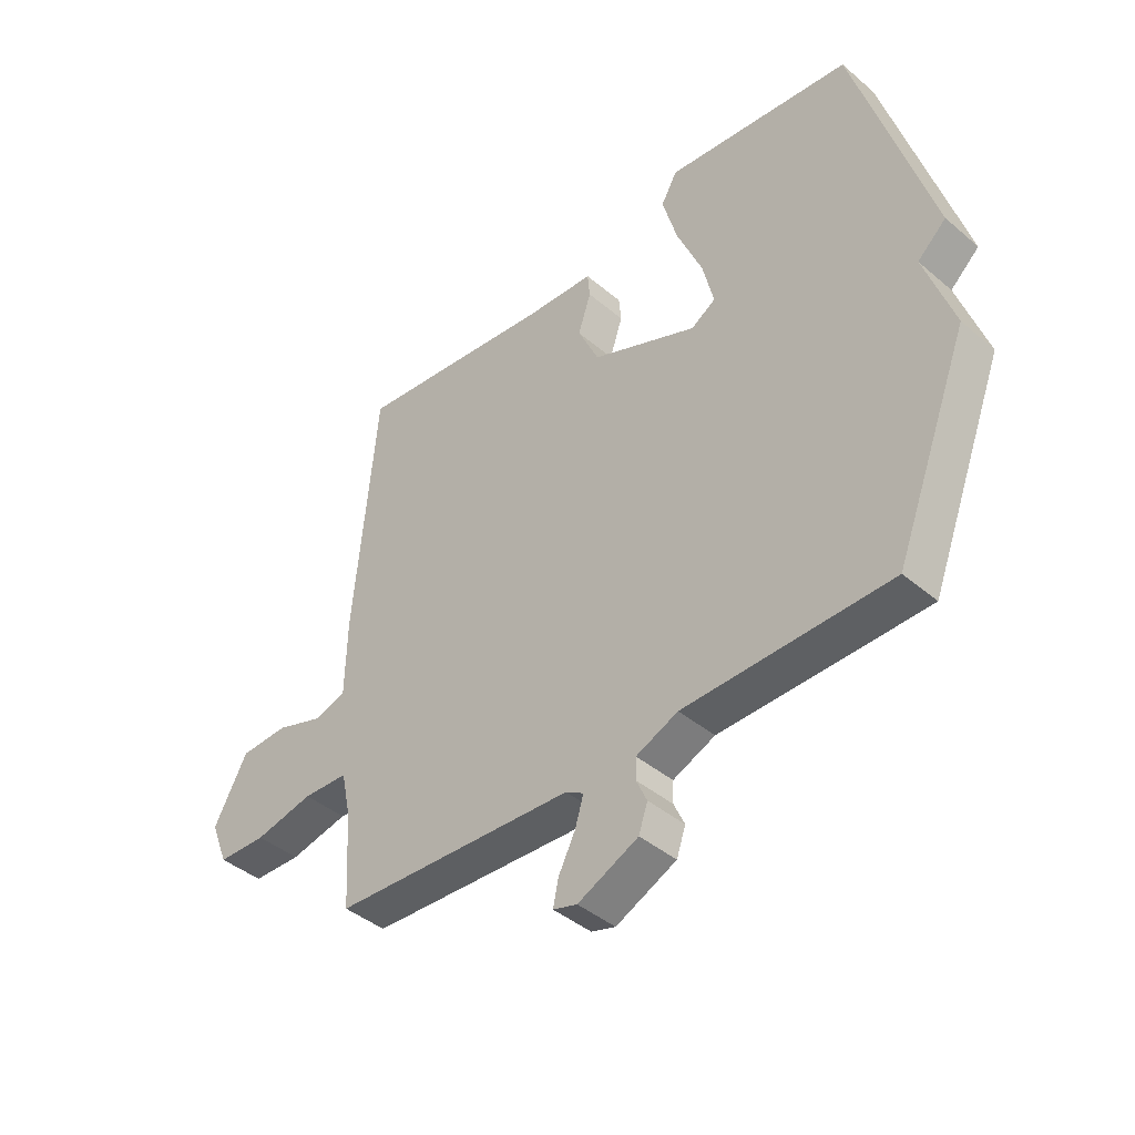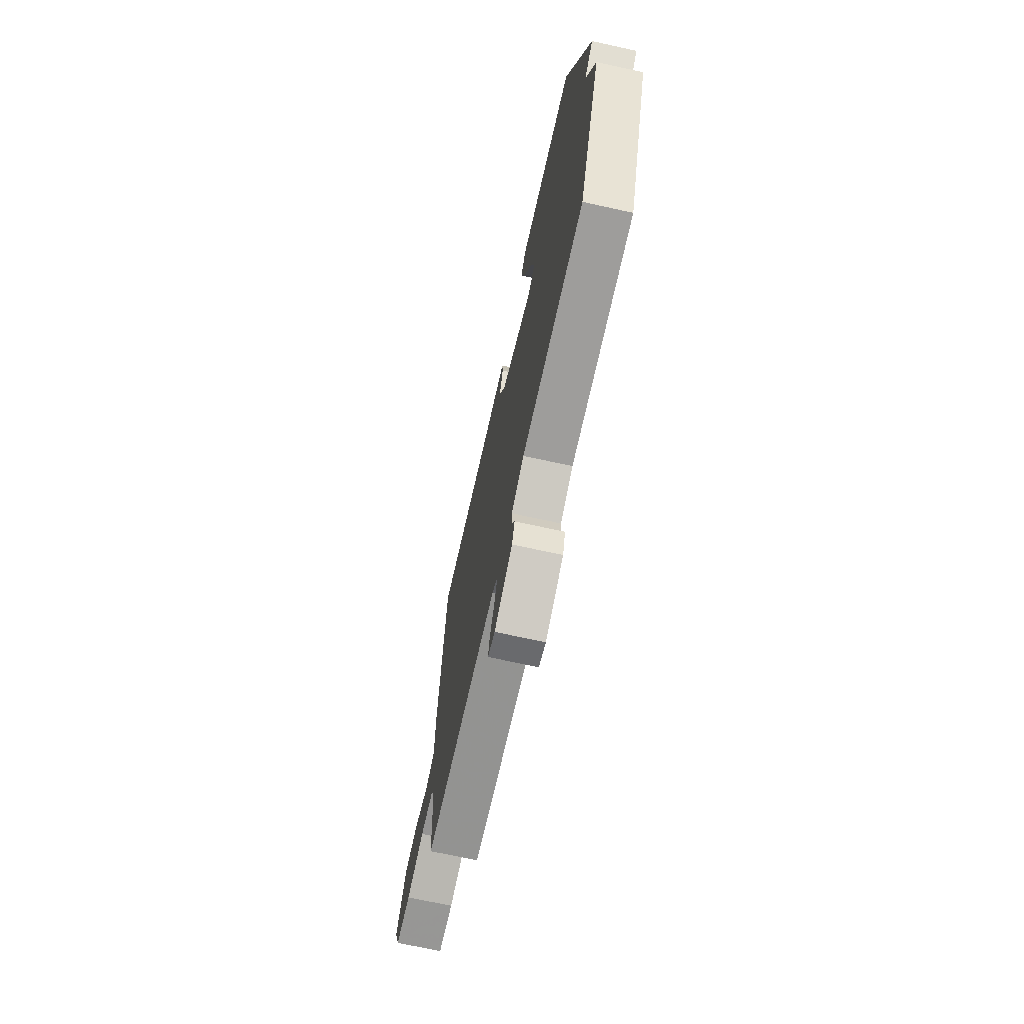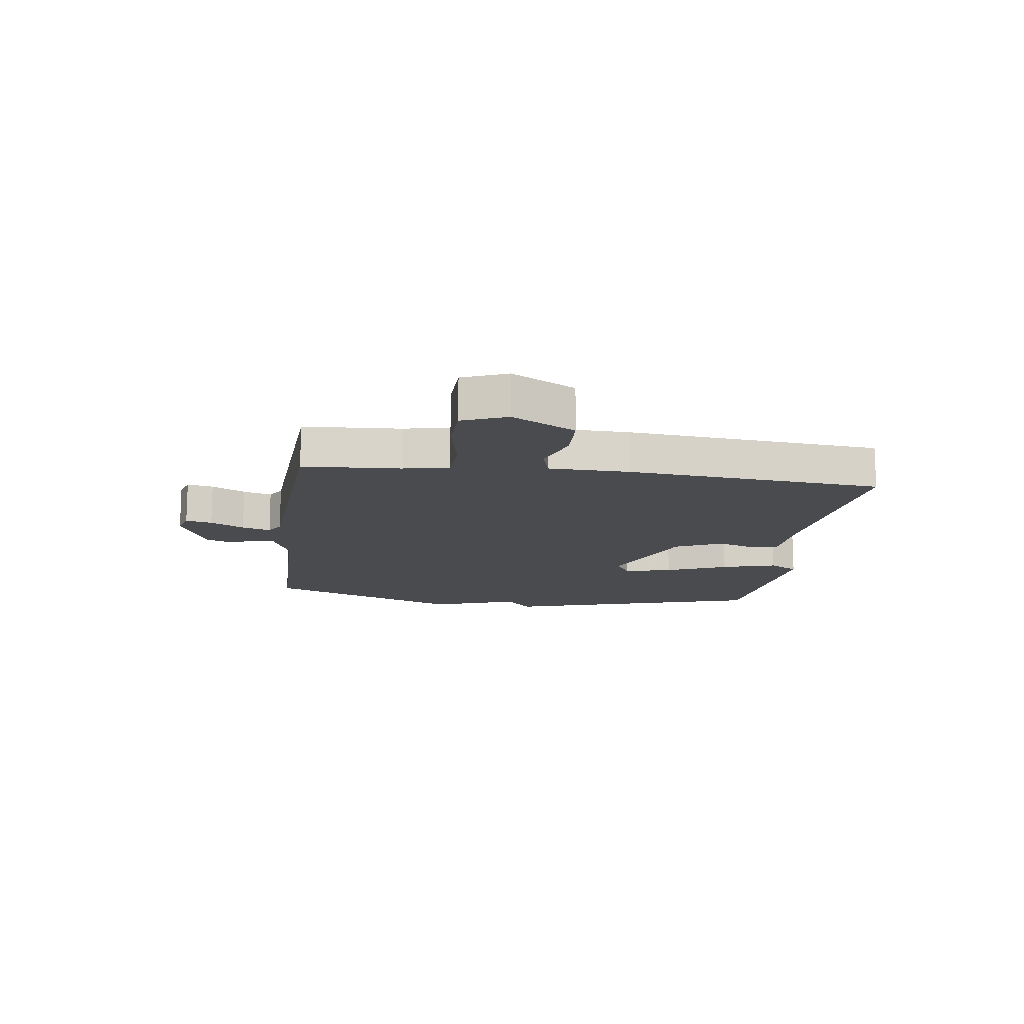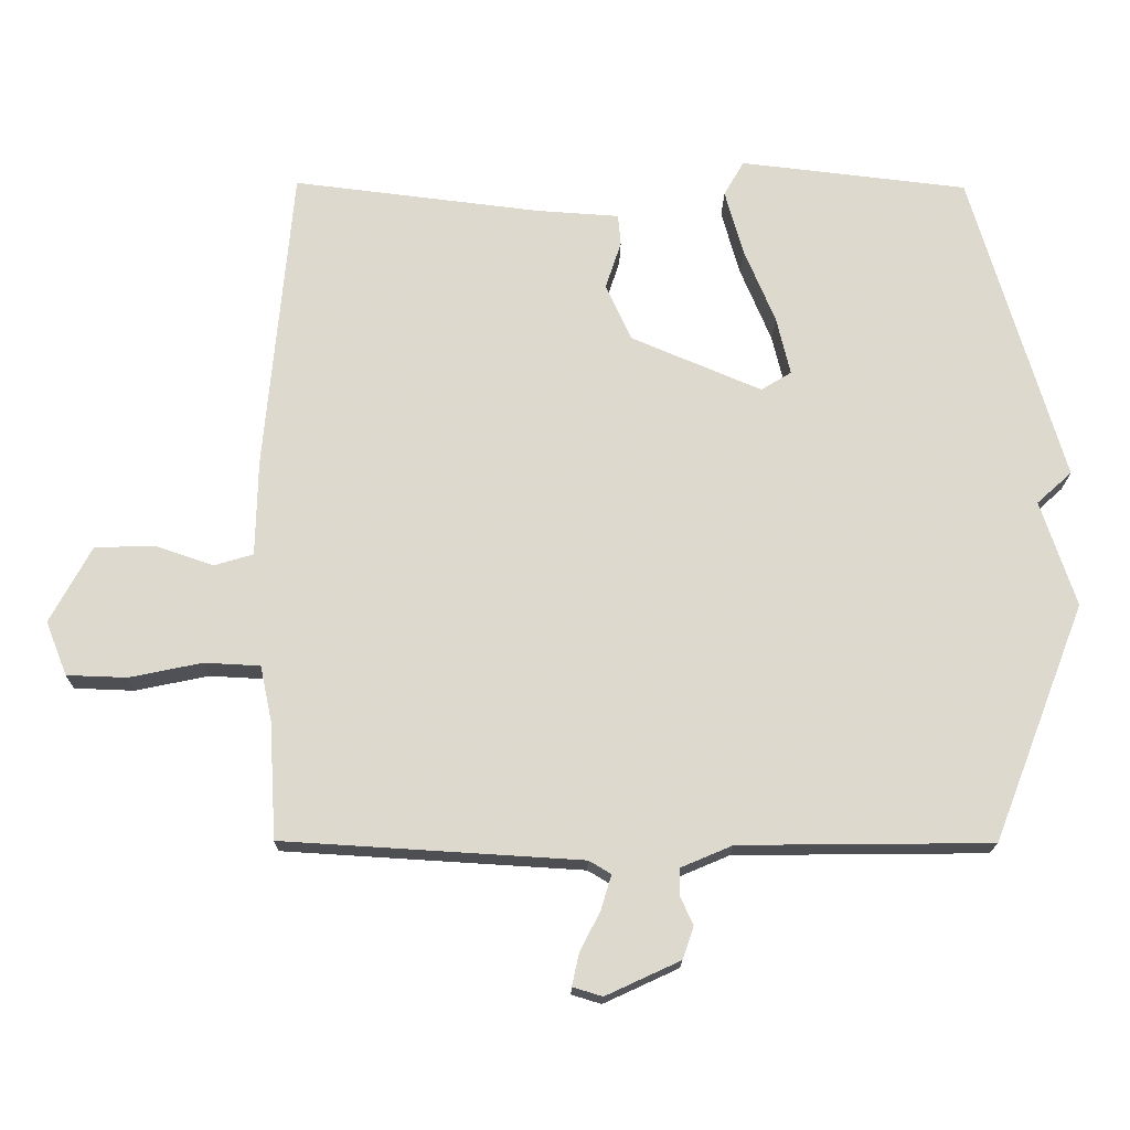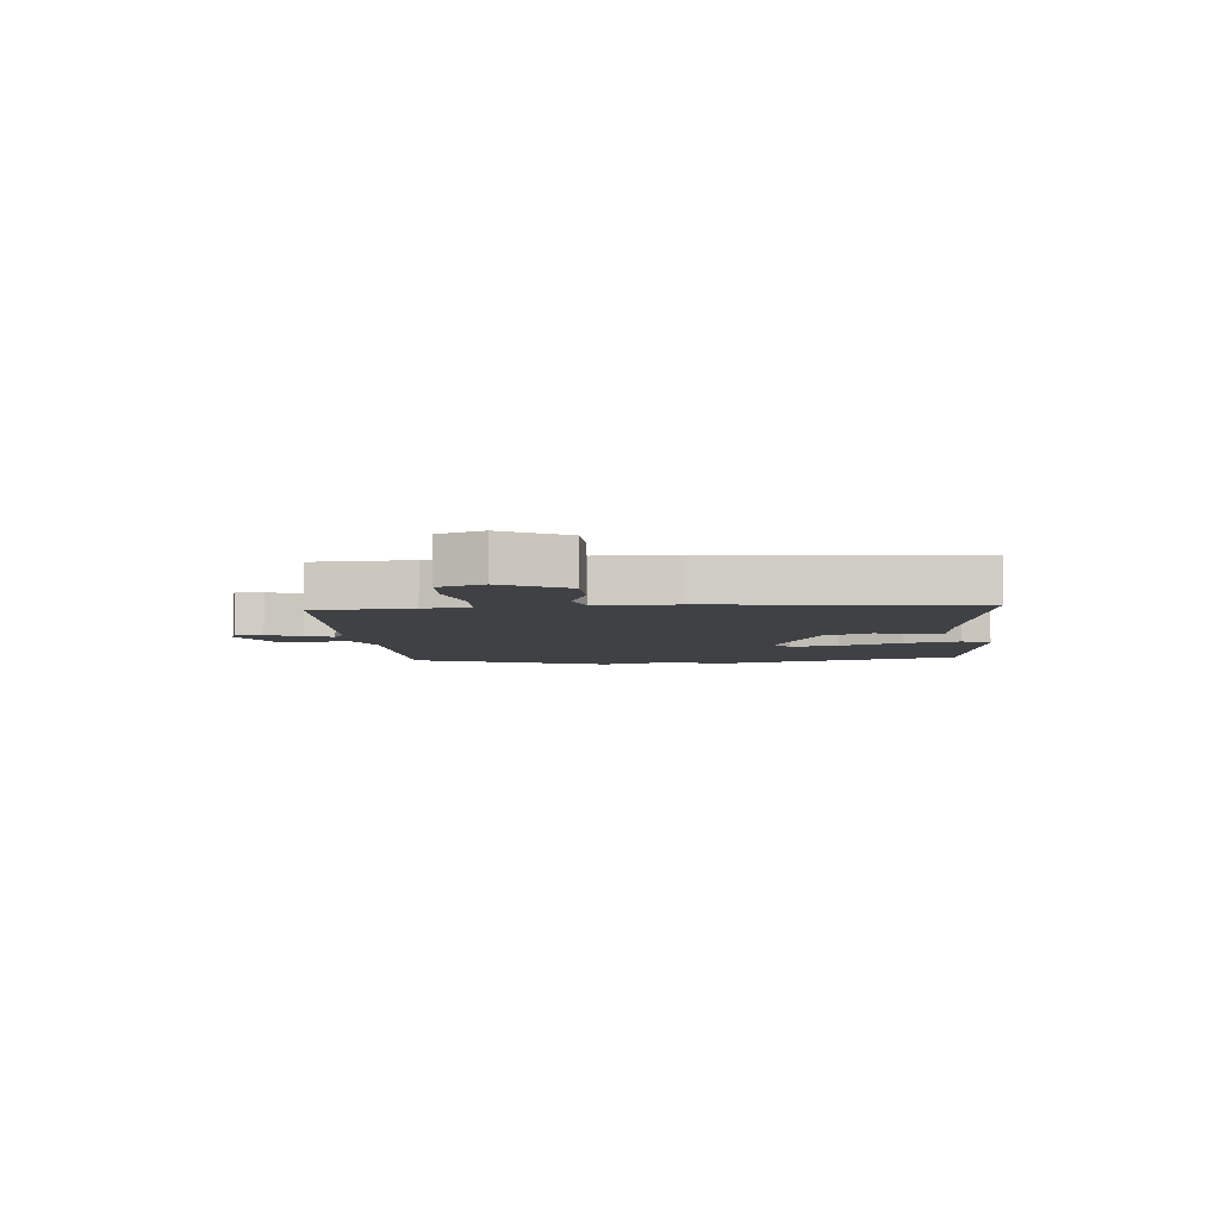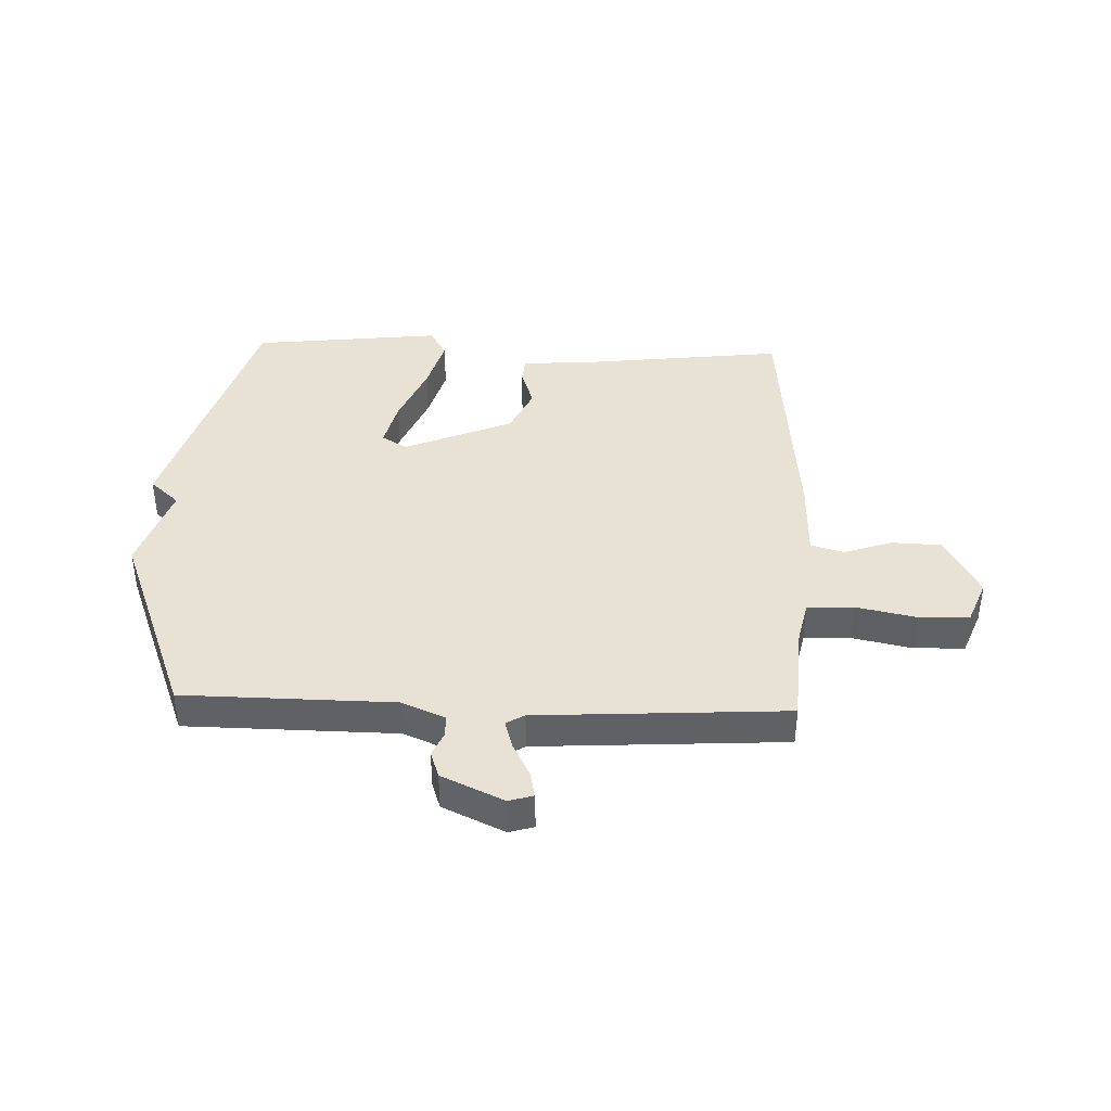
<metadata>
{"format":"obj","ext":"obj","renderer":"f3d","projection":"perspective","resolution":1024,"background":"white","views":[{"elev":-42.1,"azim":44.6,"up":"+Z"},{"elev":-70.0,"azim":77.6,"up":"+Z"},{"elev":-14.1,"azim":-97.6,"up":"+Y"},{"elev":-17.9,"azim":-0.9,"up":"+Z"},{"elev":-5.4,"azim":-85.5,"up":"+Y"},{"elev":40.0,"azim":-177.9,"up":"+Y"}]}
</metadata>
<code>
v 0.5 0.07 -0.5
v 0.134 0.07 -0.504
v 0.059 0.07 -0.536
v 0.058 0.07 -0.574
v 0.077 0.07 -0.616
v 0.061 0.07 -0.663
v -0.047 0.07 -0.713
v -0.09 0.07 -0.7
v -0.08 0.07 -0.654
v -0.05 0.07 -0.595
v -0.035 0.07 -0.545
v -0.067 0.07 -0.526
v -0.5 0.07 -0.5
v -0.51 0.07 -0.33
v -0.527 0.07 -0.25
v -0.608 0.07 -0.246
v -0.713 0.07 -0.268
v -0.8 0.07 -0.265
v -0.831 0.07 -0.187
v -0.771 0.07 -0.076
v -0.685 0.07 -0.073
v -0.6 0.07 -0.102
v -0.543 0.07 -0.085
v -0.54 0.07 0.054
v -0.5 0.07 0.5
v -0.141 0.07 0.457
v -0.02 0.07 0.449
v -0.016 0.07 0.404
v -0.039 0.07 0.334
v -0.001 0.07 0.252
v 0.188 0.07 0.172
v 0.232 0.07 0.199
v 0.212 0.07 0.283
v 0.167 0.07 0.391
v 0.14 0.07 0.487
v 0.169 0.07 0.538
v 0.5 0.07 0.5
v 0.634 0.07 0.045
v 0.583 0.07 -0.001
v 0.634 0.07 -0.155
v 0.5 0 -0.5
v 0.134 0 -0.504
v 0.059 0 -0.536
v 0.058 0 -0.574
v 0.077 0 -0.616
v 0.061 0 -0.663
v -0.047 0 -0.713
v -0.09 0 -0.7
v -0.08 0 -0.654
v -0.05 0 -0.595
v -0.035 0 -0.545
v -0.067 0 -0.526
v -0.5 0 -0.5
v -0.51 0 -0.33
v -0.527 0 -0.25
v -0.608 0 -0.246
v -0.713 0 -0.268
v -0.8 0 -0.265
v -0.831 0 -0.187
v -0.771 0 -0.076
v -0.685 0 -0.073
v -0.6 0 -0.102
v -0.543 0 -0.085
v -0.54 0 0.054
v -0.5 0 0.5
v -0.141 0 0.457
v -0.02 0 0.449
v -0.016 0 0.404
v -0.039 0 0.334
v -0.001 0 0.252
v 0.188 0 0.172
v 0.232 0 0.199
v 0.212 0 0.283
v 0.167 0 0.391
v 0.14 0 0.487
v 0.169 0 0.538
v 0.5 0 0.5
v 0.634 0 0.045
v 0.583 0 -0.001
v 0.634 0 -0.155
f 39 40 1 2
f 37 38 39
f 36 37 39
f 35 36 39
f 34 35 39
f 33 34 39
f 32 33 39
f 39 2 3
f 32 39 3
f 31 32 3
f 30 31 3
f 29 30 3 4
f 26 27 28 29
f 26 29 4
f 25 26 4
f 24 25 4
f 23 24 4
f 22 23 4 5
f 20 21 22
f 19 20 22
f 18 19 22
f 17 18 22
f 16 17 22
f 15 16 22
f 12 13 14
f 12 14 15
f 11 12 15 22
f 8 9 10
f 7 8 10
f 6 7 10
f 5 6 10
f 5 10 11
f 5 11 22
f 42 41 80 79
f 79 78 77
f 79 77 76
f 79 76 75
f 79 75 74
f 79 74 73
f 79 73 72
f 43 42 79
f 43 79 72
f 43 72 71
f 43 71 70
f 44 43 70 69
f 69 68 67 66
f 44 69 66
f 44 66 65
f 44 65 64
f 44 64 63
f 45 44 63 62
f 62 61 60
f 62 60 59
f 62 59 58
f 62 58 57
f 62 57 56
f 62 56 55
f 54 53 52
f 55 54 52
f 62 55 52 51
f 50 49 48
f 50 48 47
f 50 47 46
f 50 46 45
f 51 50 45
f 62 51 45
f 1 41 42 2
f 2 42 43 3
f 3 43 44 4
f 4 44 45 5
f 5 45 46 6
f 6 46 47 7
f 7 47 48 8
f 8 48 49 9
f 9 49 50 10
f 10 50 51 11
f 11 51 52 12
f 12 52 53 13
f 13 53 54 14
f 14 54 55 15
f 15 55 56 16
f 16 56 57 17
f 17 57 58 18
f 18 58 59 19
f 19 59 60 20
f 20 60 61 21
f 21 61 62 22
f 22 62 63 23
f 23 63 64 24
f 24 64 65 25
f 25 65 66 26
f 26 66 67 27
f 27 67 68 28
f 28 68 69 29
f 29 69 70 30
f 30 70 71 31
f 31 71 72 32
f 32 72 73 33
f 33 73 74 34
f 34 74 75 35
f 35 75 76 36
f 36 76 77 37
f 37 77 78 38
f 38 78 79 39
f 39 79 80 40
f 40 80 41 1

</code>
